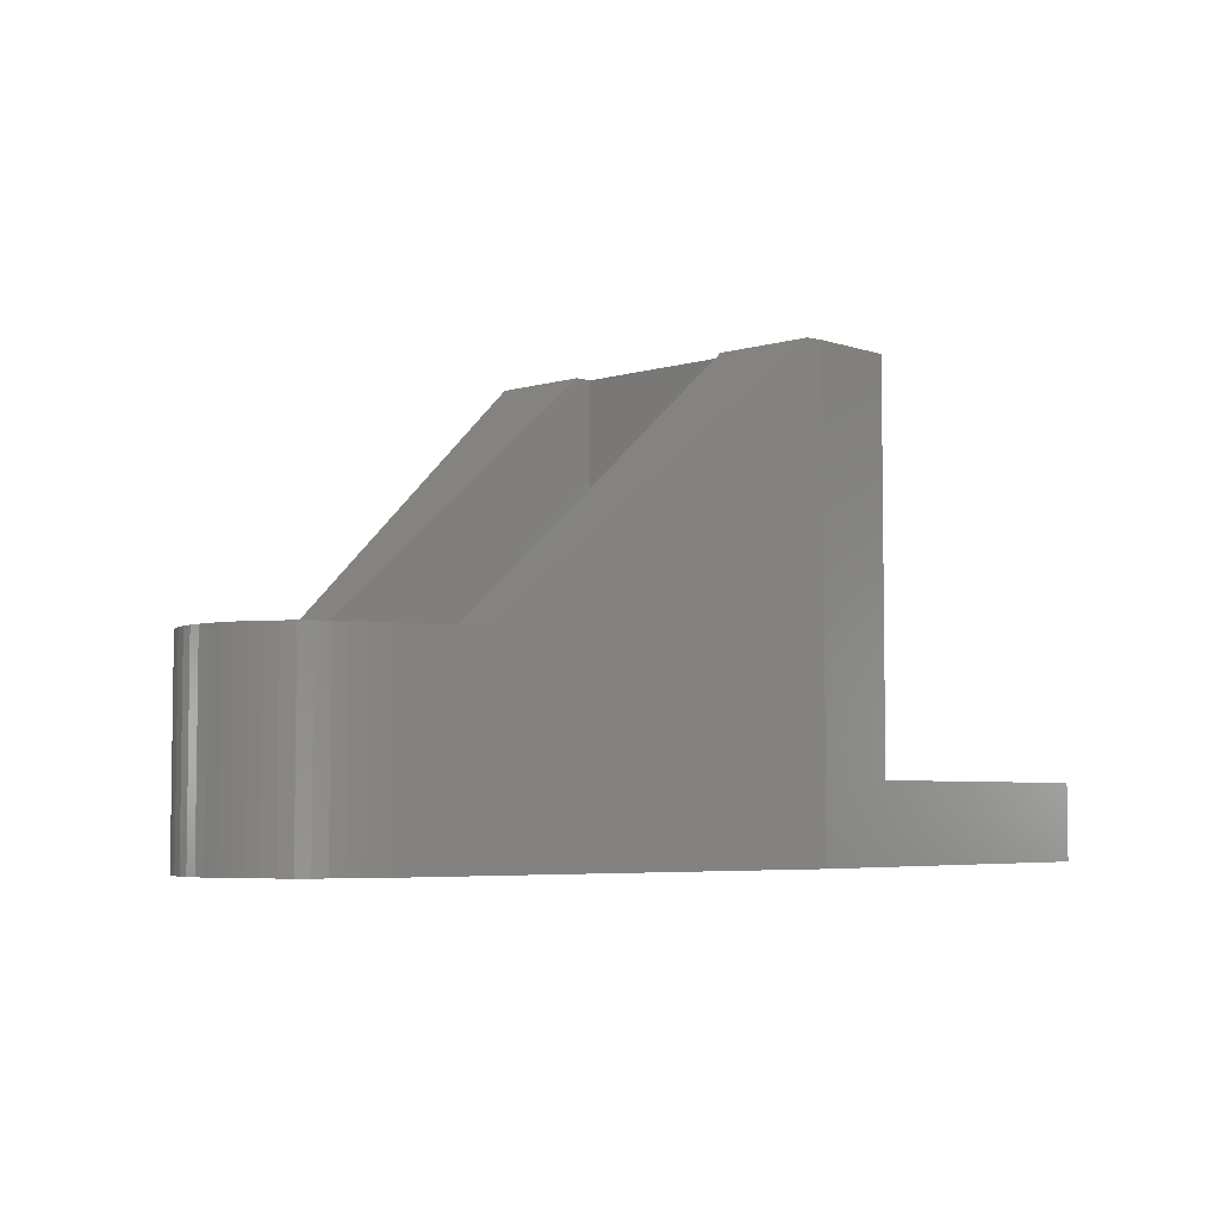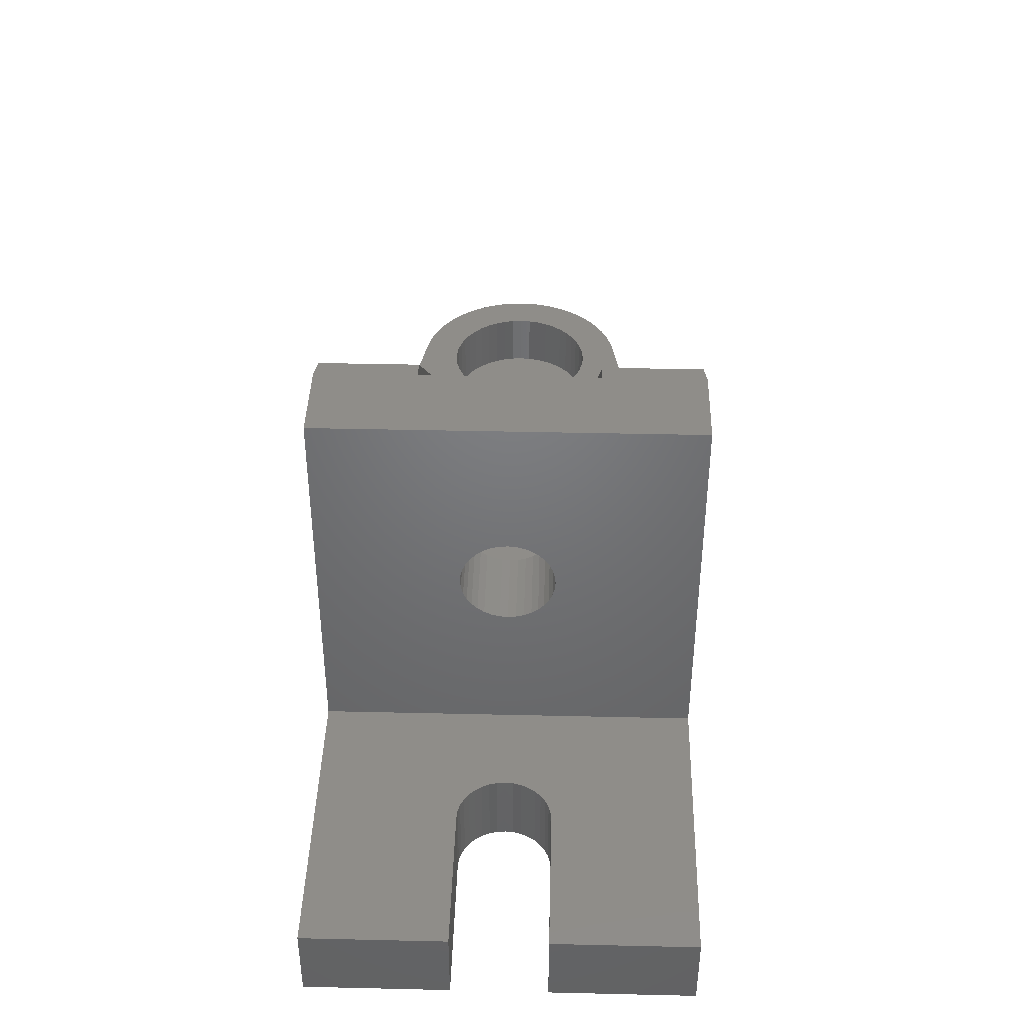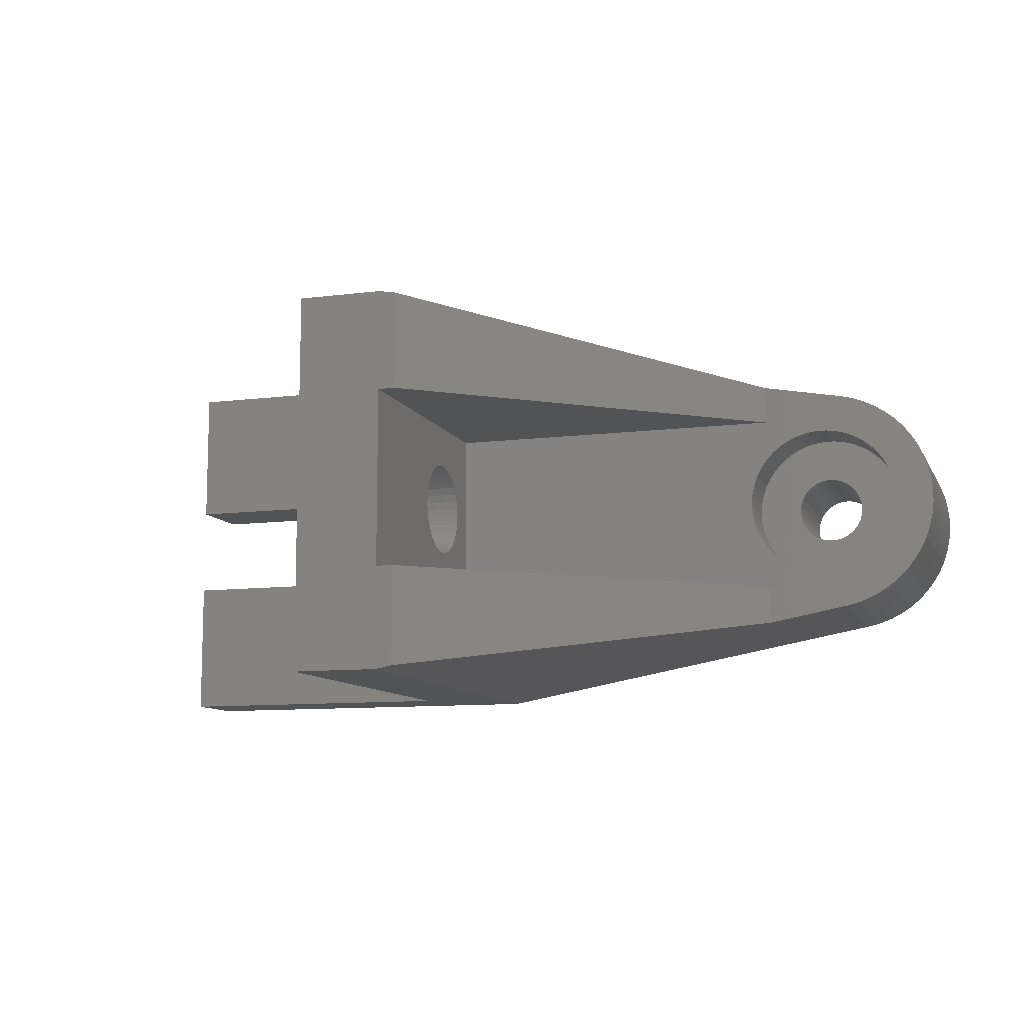
<metadata>
{"format":"stl","ext":"stl","renderer":"f3d","projection":"perspective","resolution":1024,"background":"white","views":[{"elev":-4.9,"azim":133.2,"up":"+Z"},{"elev":40.5,"azim":-88.4,"up":"+Z"},{"elev":-10.2,"azim":17.8,"up":"+Y"}]}
</metadata>
<code>
# stl→obj: 342 verts, 688 faces
v 35.9 4.678 10
v 38.73 3.991 10
v 35.9 6.678 10
v 35.9 -4.678 10
v 35.9 -6.678 10
v 38.73 -3.991 10
v 43.92 3.439 10
v 39.81 3.916 10
v 40.34 3.769 10
v 42.1 2.524 10
v 42.42 2.078 10
v 44.55 2.272 10
v 39.27 -3.991 10
v 40.09 -5.899 10
v 40.74 -5.742 10
v 41.37 -5.513 10
v 41.96 -5.217 10
v 42.52 -4.857 10
v 43.04 -4.437 10
v 43.51 -3.963 10
v 39.81 -3.916 10
v 39.27 3.991 10
v 43.51 3.963 10
v 43.04 4.437 10
v 42.52 4.857 10
v 41.96 5.217 10
v 41.37 5.513 10
v 40.74 5.742 10
v 40.09 5.899 10
v 18 -4.678 10
v 38.19 -3.916 10
v 37.66 -3.769 10
v 37.16 -3.552 10
v 36.69 -3.268 10
v 36.27 -2.923 10
v 35.9 -2.524 10
v 35.58 -2.078 10
v 35.33 -1.594 10
v 35.15 -1.079 10
v 35.04 -0.5447 10
v 35 4.898e-16 10
v 35.04 0.5447 10
v 35.15 1.079 10
v 35.33 1.594 10
v 35.58 2.078 10
v 35.9 2.524 10
v 36.27 2.923 10
v 36.69 3.268 10
v 37.16 3.552 10
v 18 4.678 10
v 37.66 3.769 10
v 38.19 3.916 10
v 41.31 3.268 10
v 44.27 2.874 10
v 40.84 3.552 10
v 41.73 2.923 10
v 44.77 1.643 10
v 42.67 1.594 10
v 44.92 0.9942 10
v 42.85 1.079 10
v 44.99 0.3328 10
v 42.96 0.5447 10
v 44.99 -0.3328 10
v 43 0 10
v 42.96 -0.5447 10
v 44.92 -0.9942 10
v 42.85 -1.079 10
v 44.77 -1.643 10
v 42.67 -1.594 10
v 44.55 -2.272 10
v 42.42 -2.078 10
v 44.27 -2.874 10
v 42.1 -2.524 10
v 41.73 -2.923 10
v 43.92 -3.439 10
v 41.31 -3.268 10
v 40.84 -3.552 10
v 40.34 -3.769 10
v 39.18 -1.74 0
v 39.54 -1.664 7
v 39.54 -1.664 0
v 39.88 -1.516 7
v 39.88 -1.516 0
v 40.17 -1.301 7
v 40.17 -1.301 0
v 40.42 -1.029 7
v 40.42 -1.029 0
v 40.6 -0.7118 7
v 40.6 -0.7118 0
v 40.71 -0.3638 7
v 40.71 -0.3638 0
v 40.75 0 7
v 40.75 0 0
v 39.18 -1.74 7
v 38.82 -1.74 0
v 38.82 -1.74 7
v 38.46 -1.664 0
v 38.46 -1.664 7
v 38.12 -1.516 0
v 38.12 -1.516 7
v 37.83 -1.301 0
v 37.83 -1.301 7
v 37.58 -1.029 0
v 37.58 -1.029 7
v 37.4 -0.7118 0
v 37.4 -0.7118 7
v 37.29 -0.3638 0
v 37.29 -0.3638 7
v 37.25 2.143e-16 0
v 37.25 2.143e-16 7
v 38.82 1.74 0
v 38.46 1.664 7
v 38.46 1.664 0
v 38.12 1.516 7
v 38.12 1.516 0
v 37.83 1.301 7
v 37.83 1.301 0
v 37.58 1.029 7
v 37.58 1.029 0
v 37.4 0.7118 7
v 37.4 0.7118 0
v 37.29 0.3638 7
v 37.29 0.3638 0
v 38.82 1.74 7
v 39.18 1.74 0
v 39.18 1.74 7
v 39.54 1.664 0
v 39.54 1.664 7
v 39.88 1.516 0
v 39.88 1.516 7
v 40.17 1.301 0
v 40.17 1.301 7
v 40.42 1.029 0
v 40.42 1.029 7
v 40.6 0.7118 0
v 40.6 0.7118 7
v 40.71 0.3638 0
v 40.71 0.3638 7
v 35.15 1.079 7
v 35.33 -1.594 7
v 42.85 1.079 7
v 42.67 -1.594 7
v 35.58 -2.078 7
v 35.9 -2.524 7
v 36.27 -2.923 7
v 36.69 -3.268 7
v 37.16 -3.552 7
v 37.66 -3.769 7
v 38.19 -3.916 7
v 38.73 -3.991 7
v 39.27 -3.991 7
v 39.81 -3.916 7
v 40.34 -3.769 7
v 40.84 -3.552 7
v 41.31 -3.268 7
v 41.73 -2.923 7
v 42.1 -2.524 7
v 42.42 -2.078 7
v 35.58 2.078 7
v 35.33 1.594 7
v 38.73 3.991 7
v 38.19 3.916 7
v 37.66 3.769 7
v 37.16 3.552 7
v 36.69 3.268 7
v 36.27 2.923 7
v 35.9 2.524 7
v 42.67 1.594 7
v 42.42 2.078 7
v 42.1 2.524 7
v 41.73 2.923 7
v 41.31 3.268 7
v 40.84 3.552 7
v 40.34 3.769 7
v 39.81 3.916 7
v 39.27 3.991 7
v 35.04 0.5447 7
v 35 4.898e-16 7
v 35.04 -0.5447 7
v 35.15 -1.079 7
v 42.96 0.5447 7
v 43 0 7
v 42.96 -0.5447 7
v 42.85 -1.079 7
v 44.92 -0.9942 0
v 44.77 -1.643 0
v -2 -10 0
v -2 -2.5 0
v 6 -2.5 0
v 6.434 -2.462 0
v 6.855 -2.349 0
v 7.25 -2.165 0
v 7.607 -1.915 0
v 44.55 -2.272 0
v 44.27 -2.874 0
v 43.92 -3.439 0
v 43.51 -3.963 0
v 43.04 -4.437 0
v 42.52 -4.857 0
v 41.96 -5.217 0
v 41.37 -5.513 0
v 40.74 -5.742 0
v 40.09 -5.899 0
v 18 10 0
v 40.09 5.899 0
v 7.607 1.915 0
v 7.25 2.165 0
v 6.855 2.349 0
v 6.434 2.462 0
v 6 2.5 0
v -2 2.5 0
v -2 10 0
v 40.74 5.742 0
v 41.37 5.513 0
v 41.96 5.217 0
v 42.52 4.857 0
v 43.04 4.437 0
v 43.51 3.963 0
v 43.92 3.439 0
v 44.27 2.874 0
v 44.55 2.272 0
v 44.77 1.643 0
v 18 -10 0
v 8.165 1.25 0
v 7.915 1.607 0
v 8.349 0.8551 0
v 8.165 -1.25 0
v 8.349 -0.8551 0
v 8.462 -0.4341 0
v 8.5 -6.123e-16 0
v 8.462 0.4341 0
v 7.915 -1.607 0
v 44.92 0.9942 0
v 44.99 0.3328 0
v 44.99 -0.3328 0
v 18 -4.678 24
v 18 -2.349 14.86
v 18 -2.165 15.25
v 18 -1.915 15.61
v 18 -1.607 15.92
v 18 -1.25 16.17
v 18 -0.8551 16.35
v 18 -0.4341 16.46
v 18 1.531e-16 16.5
v 18 4.678 24
v 18 -4.592e-16 11.5
v 18 -0.4341 11.54
v 18 -0.8551 11.65
v 18 -1.25 11.83
v 18 -1.607 12.08
v 18 -1.915 12.39
v 18 -2.165 12.75
v 18 -2.349 13.14
v 18 -2.462 13.57
v 18 -2.5 14
v 18 -2.462 14.43
v 18 2.349 14.86
v 18 2.462 14.43
v 18 2.5 14
v 18 2.462 13.57
v 18 2.349 13.14
v 18 2.165 12.75
v 18 1.915 12.39
v 18 1.607 12.08
v 18 1.25 11.83
v 18 0.8551 11.65
v 18 0.4341 11.54
v 18 0.4341 16.46
v 18 0.8551 16.35
v 18 1.25 16.17
v 18 1.607 15.92
v 18 1.915 15.61
v 18 2.165 15.25
v 13.5 10 24
v 13.5 10 4
v 13.5 2.165 15.25
v 13.5 1.915 15.61
v 13.5 1.607 15.92
v 13.5 1.25 16.17
v 13.5 0.8551 16.35
v 13.5 0.4341 16.46
v 13.5 0 16.5
v 13.5 -10 24
v 13.5 -10 4
v 13.5 0 11.5
v 13.5 0.4341 11.54
v 13.5 0.8551 11.65
v 13.5 1.25 11.83
v 13.5 1.607 12.08
v 13.5 1.915 12.39
v 13.5 2.165 12.75
v 13.5 2.349 13.14
v 13.5 2.462 13.57
v 13.5 2.5 14
v 13.5 2.462 14.43
v 13.5 2.349 14.86
v 13.5 -2.165 15.25
v 13.5 -2.349 14.86
v 13.5 -2.462 14.43
v 13.5 -2.5 14
v 13.5 -2.462 13.57
v 13.5 -2.349 13.14
v 13.5 -2.165 12.75
v 13.5 -1.915 12.39
v 13.5 -1.607 12.08
v 13.5 -1.25 11.83
v 13.5 -0.8551 11.65
v 13.5 -0.4341 11.54
v 13.5 -0.4341 16.46
v 13.5 -0.8551 16.35
v 13.5 -1.25 16.17
v 13.5 -1.607 15.92
v 13.5 -1.915 15.61
v 8.349 0.8551 4
v 8.462 0.4341 4
v 8.5 -6.123e-16 4
v 8.462 -0.4341 4
v 8.349 -0.8551 4
v 8.165 -1.25 4
v 7.915 -1.607 4
v 7.607 -1.915 4
v 7.25 -2.165 4
v 6.855 -2.349 4
v 6.434 -2.462 4
v 6 -2.5 4
v -2 -2.5 4
v -2 -10 4
v -2 10 4
v -2 2.5 4
v 6 2.5 4
v 6.434 2.462 4
v 6.855 2.349 4
v 7.25 2.165 4
v 7.607 1.915 4
v 7.915 1.607 4
v 8.165 1.25 4
v 18.9 9.833 24
v 18.9 4.678 24
v 18.9 -9.833 24
v 18 -10 24
v 18.9 -4.678 24
v 18 10 24
f 1 2 3
f 4 5 6
f 7 8 9
f 10 11 12
f 13 6 5
f 13 5 14
f 13 14 15
f 13 15 16
f 13 16 17
f 13 17 18
f 13 18 19
f 13 19 20
f 13 20 21
f 22 8 7
f 22 7 23
f 22 23 24
f 22 24 25
f 22 25 26
f 22 26 27
f 22 27 28
f 22 28 29
f 22 29 3
f 22 3 2
f 30 4 6
f 30 6 31
f 30 31 32
f 30 32 33
f 30 33 34
f 30 34 35
f 30 35 36
f 30 36 37
f 30 37 38
f 30 38 39
f 30 39 40
f 30 40 41
f 30 41 42
f 30 42 43
f 30 43 44
f 30 44 45
f 30 45 46
f 30 46 47
f 30 47 48
f 30 48 49
f 50 30 49
f 50 49 51
f 50 51 52
f 50 52 2
f 50 2 1
f 53 54 55
f 55 54 7
f 55 7 9
f 10 12 56
f 56 12 54
f 56 54 53
f 12 11 57
f 57 11 58
f 57 58 59
f 59 58 60
f 59 60 61
f 61 60 62
f 61 62 63
f 63 62 64
f 63 64 65
f 63 65 66
f 66 65 67
f 66 67 68
f 68 67 69
f 68 69 70
f 70 69 71
f 70 71 72
f 72 71 73
f 72 73 74
f 72 74 75
f 75 74 76
f 75 76 77
f 75 77 20
f 20 77 78
f 20 78 21
f 79 80 81
f 81 80 82
f 81 82 83
f 83 82 84
f 83 84 85
f 85 84 86
f 85 86 87
f 87 86 88
f 87 88 89
f 89 88 90
f 89 90 91
f 91 90 92
f 91 92 93
f 80 79 94
f 94 79 95
f 94 95 96
f 96 95 97
f 96 97 98
f 98 97 99
f 98 99 100
f 100 99 101
f 100 101 102
f 102 101 103
f 102 103 104
f 104 103 105
f 104 105 106
f 106 105 107
f 106 107 108
f 108 107 109
f 108 109 110
f 111 112 113
f 113 112 114
f 113 114 115
f 115 114 116
f 115 116 117
f 117 116 118
f 117 118 119
f 119 118 120
f 119 120 121
f 121 120 122
f 121 122 123
f 123 122 110
f 123 110 109
f 112 111 124
f 124 111 125
f 124 125 126
f 126 125 127
f 126 127 128
f 128 127 129
f 128 129 130
f 130 129 131
f 130 131 132
f 132 131 133
f 132 133 134
f 134 133 135
f 134 135 136
f 136 135 137
f 136 137 138
f 138 137 93
f 138 93 92
f 116 139 118
f 100 140 98
f 132 134 141
f 82 80 142
f 143 144 145
f 143 145 146
f 143 146 147
f 143 147 148
f 143 148 149
f 143 149 150
f 143 150 96
f 143 96 98
f 143 98 140
f 94 96 150
f 94 150 151
f 94 151 152
f 94 152 153
f 94 153 154
f 94 154 155
f 94 155 156
f 94 156 157
f 94 157 158
f 94 158 142
f 94 142 80
f 159 160 112
f 159 112 124
f 159 124 161
f 159 161 162
f 159 162 163
f 159 163 164
f 159 164 165
f 159 165 166
f 159 166 167
f 126 128 168
f 126 168 169
f 126 169 170
f 126 170 171
f 126 171 172
f 126 172 173
f 126 173 174
f 126 174 175
f 126 175 176
f 126 176 161
f 126 161 124
f 112 160 114
f 114 160 139
f 114 139 116
f 118 139 120
f 120 139 177
f 120 177 122
f 122 177 178
f 122 178 110
f 110 178 108
f 108 178 179
f 108 179 106
f 106 179 104
f 104 179 180
f 104 180 102
f 102 180 140
f 102 140 100
f 168 128 141
f 141 128 130
f 141 130 132
f 141 134 181
f 181 134 136
f 181 136 182
f 182 136 138
f 182 138 92
f 182 92 183
f 183 92 90
f 183 90 88
f 183 88 184
f 184 88 86
f 184 86 142
f 142 86 84
f 142 84 82
f 151 21 152
f 152 21 78
f 152 78 153
f 153 78 77
f 153 77 154
f 154 77 76
f 154 76 155
f 155 76 74
f 155 74 156
f 156 74 73
f 156 73 157
f 157 73 71
f 157 71 158
f 158 71 69
f 158 69 142
f 142 69 67
f 142 67 184
f 184 67 65
f 184 65 183
f 183 65 64
f 183 64 182
f 21 151 13
f 13 151 150
f 13 150 6
f 6 150 149
f 6 149 31
f 31 149 148
f 31 148 32
f 32 148 147
f 32 147 33
f 33 147 146
f 33 146 34
f 34 146 145
f 34 145 35
f 35 145 144
f 35 144 36
f 36 144 143
f 36 143 37
f 37 143 140
f 37 140 38
f 38 140 180
f 38 180 39
f 39 180 179
f 39 179 40
f 40 179 178
f 40 178 41
f 161 52 162
f 162 52 51
f 162 51 163
f 163 51 49
f 163 49 164
f 164 49 48
f 164 48 165
f 165 48 47
f 165 47 166
f 166 47 46
f 166 46 167
f 167 46 45
f 167 45 159
f 159 45 44
f 159 44 160
f 160 44 43
f 160 43 139
f 139 43 42
f 139 42 177
f 177 42 41
f 177 41 178
f 52 161 2
f 2 161 176
f 2 176 22
f 22 176 175
f 22 175 8
f 8 175 174
f 8 174 9
f 9 174 173
f 9 173 55
f 55 173 172
f 55 172 53
f 53 172 171
f 53 171 56
f 56 171 170
f 56 170 10
f 10 170 169
f 10 169 11
f 11 169 168
f 11 168 58
f 58 168 141
f 58 141 60
f 60 141 181
f 60 181 62
f 62 181 182
f 62 182 64
f 185 87 89
f 186 81 83
f 187 188 189
f 187 189 190
f 187 190 191
f 187 191 192
f 187 192 193
f 79 81 186
f 79 186 194
f 79 194 195
f 79 195 196
f 79 196 197
f 79 197 198
f 79 198 199
f 79 199 200
f 79 200 201
f 79 201 202
f 79 202 203
f 204 205 125
f 204 125 111
f 204 111 206
f 204 206 207
f 204 207 208
f 204 208 209
f 204 209 210
f 204 210 211
f 204 211 212
f 125 205 213
f 125 213 214
f 125 214 215
f 125 215 216
f 125 216 217
f 125 217 218
f 125 218 219
f 125 219 220
f 125 220 221
f 125 221 222
f 125 222 127
f 203 223 79
f 79 223 95
f 223 187 95
f 95 187 193
f 117 224 115
f 115 224 225
f 115 225 113
f 113 225 206
f 113 206 111
f 121 226 119
f 119 226 224
f 119 224 117
f 101 227 103
f 103 227 228
f 103 228 105
f 105 228 229
f 105 229 107
f 107 229 230
f 107 230 109
f 109 230 231
f 109 231 123
f 123 231 226
f 123 226 121
f 97 232 99
f 99 232 227
f 99 227 101
f 193 232 95
f 95 232 97
f 131 129 233
f 233 129 127
f 233 127 222
f 131 233 133
f 133 233 234
f 133 234 135
f 135 234 137
f 137 234 235
f 137 235 93
f 93 235 91
f 91 235 185
f 91 185 89
f 83 85 186
f 186 85 87
f 186 87 185
f 236 30 237
f 236 237 238
f 236 238 239
f 236 239 240
f 236 240 241
f 236 241 242
f 236 242 243
f 236 243 244
f 236 244 245
f 30 50 246
f 30 246 247
f 30 247 248
f 30 248 249
f 30 249 250
f 30 250 251
f 30 251 252
f 30 252 253
f 30 253 254
f 30 254 255
f 30 255 256
f 30 256 237
f 50 257 258
f 50 258 259
f 50 259 260
f 50 260 261
f 50 261 262
f 50 262 263
f 50 263 264
f 50 264 265
f 50 265 266
f 50 266 267
f 50 267 246
f 245 244 268
f 245 268 269
f 245 269 270
f 245 270 271
f 245 271 272
f 245 272 273
f 245 273 257
f 245 257 50
f 274 275 276
f 274 276 277
f 274 277 278
f 274 278 279
f 274 279 280
f 274 280 281
f 274 281 282
f 274 282 283
f 275 284 285
f 275 285 286
f 275 286 287
f 275 287 288
f 275 288 289
f 275 289 290
f 275 290 291
f 275 291 292
f 275 292 293
f 275 293 294
f 275 294 295
f 275 295 296
f 275 296 276
f 284 297 298
f 284 298 299
f 284 299 300
f 284 300 301
f 284 301 302
f 284 302 303
f 284 303 304
f 284 304 305
f 284 305 306
f 284 306 307
f 284 307 308
f 284 308 285
f 283 282 309
f 283 309 310
f 283 310 311
f 283 311 312
f 283 312 313
f 283 313 297
f 283 297 284
f 282 243 309
f 309 243 242
f 309 242 310
f 310 242 241
f 310 241 311
f 311 241 240
f 311 240 312
f 312 240 239
f 312 239 313
f 313 239 238
f 313 238 297
f 297 238 237
f 297 237 298
f 298 237 256
f 298 256 299
f 299 256 255
f 299 255 300
f 243 282 244
f 244 282 281
f 244 281 268
f 268 281 280
f 268 280 269
f 269 280 279
f 269 279 270
f 270 279 278
f 270 278 271
f 271 278 277
f 271 277 272
f 272 277 276
f 272 276 273
f 273 276 296
f 273 296 257
f 257 296 295
f 257 295 258
f 258 295 294
f 258 294 259
f 285 267 286
f 286 267 266
f 286 266 287
f 287 266 265
f 287 265 288
f 288 265 264
f 288 264 289
f 289 264 263
f 289 263 290
f 290 263 262
f 290 262 291
f 291 262 261
f 291 261 292
f 292 261 260
f 292 260 293
f 293 260 259
f 293 259 294
f 267 285 246
f 246 285 308
f 246 308 247
f 247 308 307
f 247 307 248
f 248 307 306
f 248 306 249
f 249 306 305
f 249 305 250
f 250 305 304
f 250 304 251
f 251 304 303
f 251 303 252
f 252 303 302
f 252 302 253
f 253 302 301
f 253 301 254
f 254 301 300
f 254 300 255
f 284 314 315
f 284 315 316
f 284 316 317
f 284 317 318
f 284 318 319
f 284 319 320
f 284 320 321
f 284 321 322
f 284 322 323
f 284 323 324
f 284 324 325
f 284 325 326
f 284 326 327
f 275 328 329
f 275 329 330
f 275 330 331
f 275 331 332
f 275 332 333
f 275 333 334
f 275 334 335
f 275 335 336
f 275 336 314
f 275 314 284
f 337 245 338
f 339 283 340
f 339 341 283
f 283 341 236
f 283 236 274
f 274 236 245
f 274 245 342
f 342 245 337
f 210 330 211
f 211 330 329
f 230 315 231
f 231 315 314
f 231 314 226
f 226 314 336
f 226 336 224
f 224 336 335
f 224 335 225
f 225 335 334
f 225 334 206
f 206 334 333
f 206 333 207
f 207 333 332
f 207 332 208
f 208 332 331
f 208 331 209
f 209 331 330
f 209 330 210
f 315 230 316
f 316 230 229
f 316 229 317
f 317 229 228
f 317 228 318
f 318 228 227
f 318 227 319
f 319 227 232
f 319 232 320
f 320 232 193
f 320 193 321
f 321 193 192
f 321 192 322
f 322 192 191
f 322 191 323
f 323 191 190
f 323 190 324
f 324 190 189
f 324 189 325
f 329 328 211
f 211 328 212
f 188 326 189
f 189 326 325
f 327 326 187
f 187 326 188
f 283 284 340
f 340 284 223
f 284 327 223
f 223 327 187
f 342 204 274
f 274 204 275
f 204 212 275
f 275 212 328
f 340 223 339
f 339 223 5
f 223 203 5
f 5 203 14
f 341 4 236
f 236 4 30
f 341 339 4
f 4 339 5
f 204 342 337
f 204 337 3
f 204 3 29
f 204 29 205
f 245 50 338
f 338 50 1
f 337 338 3
f 3 338 1
f 205 29 213
f 213 29 28
f 213 28 214
f 214 28 27
f 214 27 215
f 215 27 26
f 215 26 216
f 216 26 25
f 216 25 217
f 217 25 24
f 217 24 218
f 218 24 23
f 218 23 219
f 219 23 7
f 219 7 220
f 220 7 54
f 220 54 221
f 221 54 12
f 221 12 222
f 222 12 57
f 222 57 233
f 233 57 59
f 233 59 234
f 234 59 61
f 234 61 235
f 235 61 63
f 235 63 185
f 185 63 66
f 185 66 186
f 186 66 68
f 186 68 194
f 194 68 70
f 194 70 195
f 195 70 72
f 195 72 196
f 196 72 75
f 196 75 197
f 197 75 20
f 197 20 198
f 198 20 19
f 198 19 199
f 199 19 18
f 199 18 200
f 200 18 17
f 200 17 201
f 201 17 16
f 201 16 202
f 202 16 15
f 202 15 203
f 203 15 14

</code>
